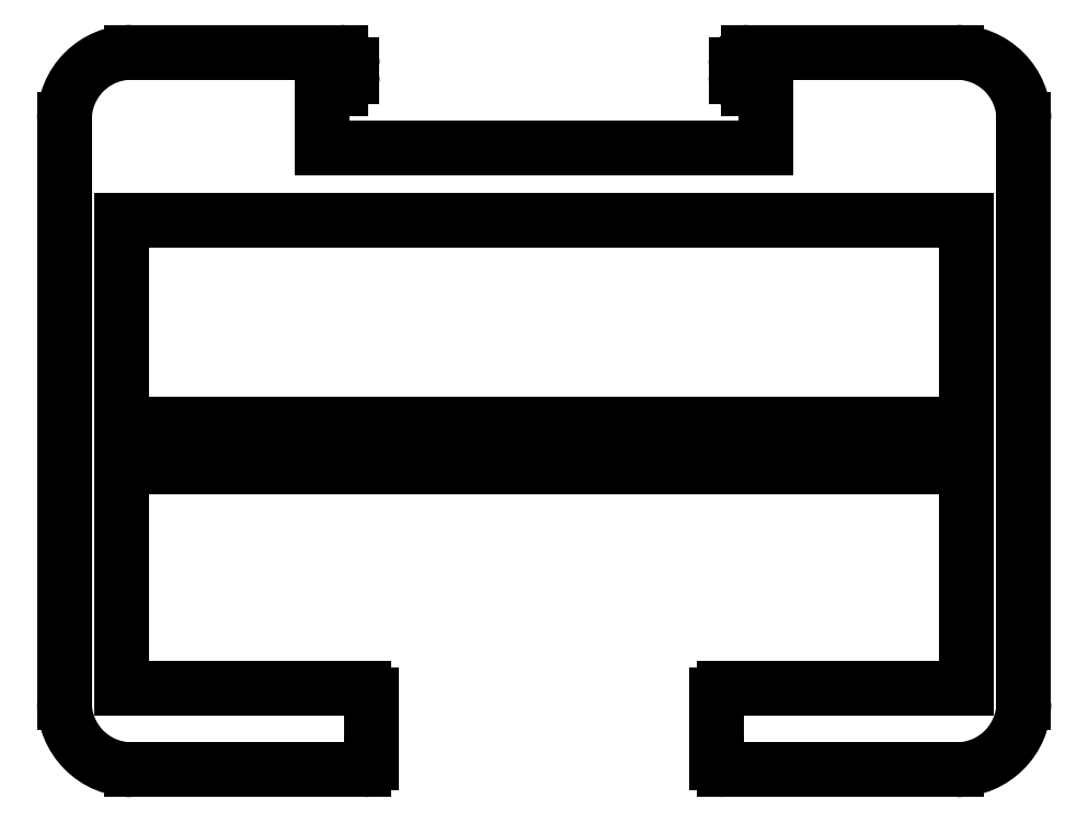
<metadata>
{"format":"dxf","ext":"dxf","renderer":"ezdxf+matplotlib","layout":"modelspace","background":"white","min_lineweight":24,"dpi":150}
</metadata>
<code>
0
SECTION
2
ENTITIES
0
LINE
8
0
10
3.442
20
15.09
30
0
11
3.442
21
23.6
31
0
0
LINE
8
0
10
3.442
20
23.6
30
0
11
38.64
21
23.6
31
0
0
LINE
8
0
10
38.64
20
23.6
30
0
11
38.64
21
15.09
31
0
0
LINE
8
0
10
38.64
20
15.09
30
0
11
3.442
21
15.09
31
0
0
ARC
8
0
10
29.54
20
29.59
30
0
40
0.5
50
180
51
270
0
LINE
8
0
10
29.54
20
29.09
30
0
11
30.29
21
29.09
31
0
0
LINE
8
0
10
30.29
20
29.09
30
0
11
30.29
21
26.59
31
0
0
LINE
8
0
10
30.29
20
26.59
30
0
11
11.79
21
26.59
31
0
0
LINE
8
0
10
11.79
20
26.59
30
0
11
11.79
21
29.09
31
0
0
LINE
8
0
10
11.79
20
29.09
30
0
11
12.54
21
29.09
31
0
0
ARC
8
0
10
12.54
20
29.59
30
0
40
0.5
50
270
51
0
0
LINE
8
0
10
13.04
20
29.59
30
0
11
13.04
21
30.09
31
0
0
ARC
8
0
10
12.54
20
30.09
30
0
40
0.5
50
0
51
90
0
LINE
8
0
10
12.54
20
30.59
30
0
11
3.842
21
30.59
31
0
0
ARC
8
0
10
3.842
20
27.79
30
0
40
2.8
50
90
51
180
0
LINE
8
0
10
1.042
20
27.79
30
0
11
1.042
21
3.494
31
0
0
ARC
8
0
10
3.842
20
3.494
30
0
40
2.8
50
180
51
270
0
LINE
8
0
10
3.842
20
0.6944
30
0
11
13.54
21
0.6944
31
0
0
ARC
8
0
10
13.54
20
0.9944
30
0
40
0.3
50
270
51
4.349e-11
0
LINE
8
0
10
13.84
20
0.9944
30
0
11
13.84
21
3.794
31
0
0
ARC
8
0
10
13.54
20
3.794
30
0
40
0.3
50
0
51
90
0
LINE
8
0
10
13.54
20
4.094
30
0
11
3.442
21
4.094
31
0
0
LINE
8
0
10
3.442
20
4.094
30
0
11
3.442
21
13.29
31
0
0
LINE
8
0
10
3.442
20
13.29
30
0
11
38.64
21
13.29
31
0
0
LINE
8
0
10
38.64
20
13.29
30
0
11
38.64
21
4.094
31
0
0
LINE
8
0
10
38.64
20
4.094
30
0
11
28.54
21
4.094
31
0
0
ARC
8
0
10
28.54
20
3.794
30
0
40
0.3
50
90
51
180
0
LINE
8
0
10
28.24
20
3.794
30
0
11
28.24
21
0.9944
31
0
0
ARC
8
0
10
28.54
20
0.9944
30
0
40
0.3
50
180
51
270
0
LINE
8
0
10
28.54
20
0.6944
30
0
11
38.24
21
0.6944
31
0
0
ARC
8
0
10
38.24
20
3.494
30
0
40
2.8
50
270
51
360
0
LINE
8
0
10
41.04
20
3.494
30
0
11
41.04
21
27.79
31
0
0
ARC
8
0
10
38.24
20
27.79
30
0
40
2.8
50
0
51
90
0
LINE
8
0
10
38.24
20
30.59
30
0
11
29.54
21
30.59
31
0
0
ARC
8
0
10
29.54
20
30.09
30
0
40
0.5
50
90
51
180
0
LINE
8
0
10
29.04
20
30.09
30
0
11
29.04
21
29.59
31
0
0
ENDSEC
0
EOF

</code>
